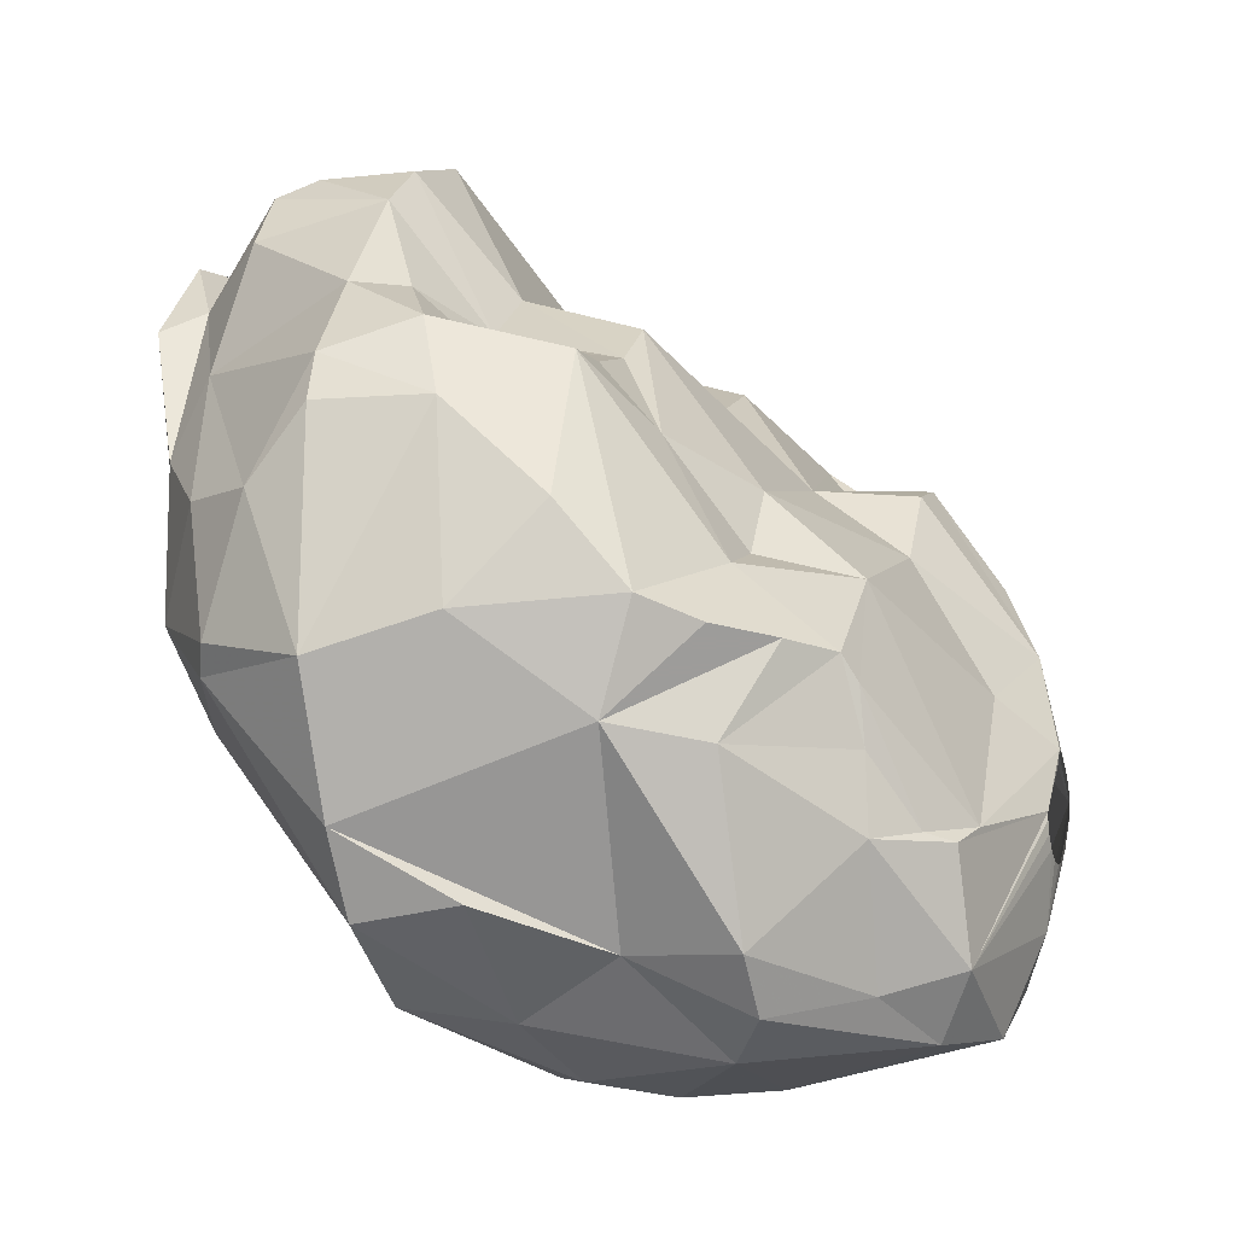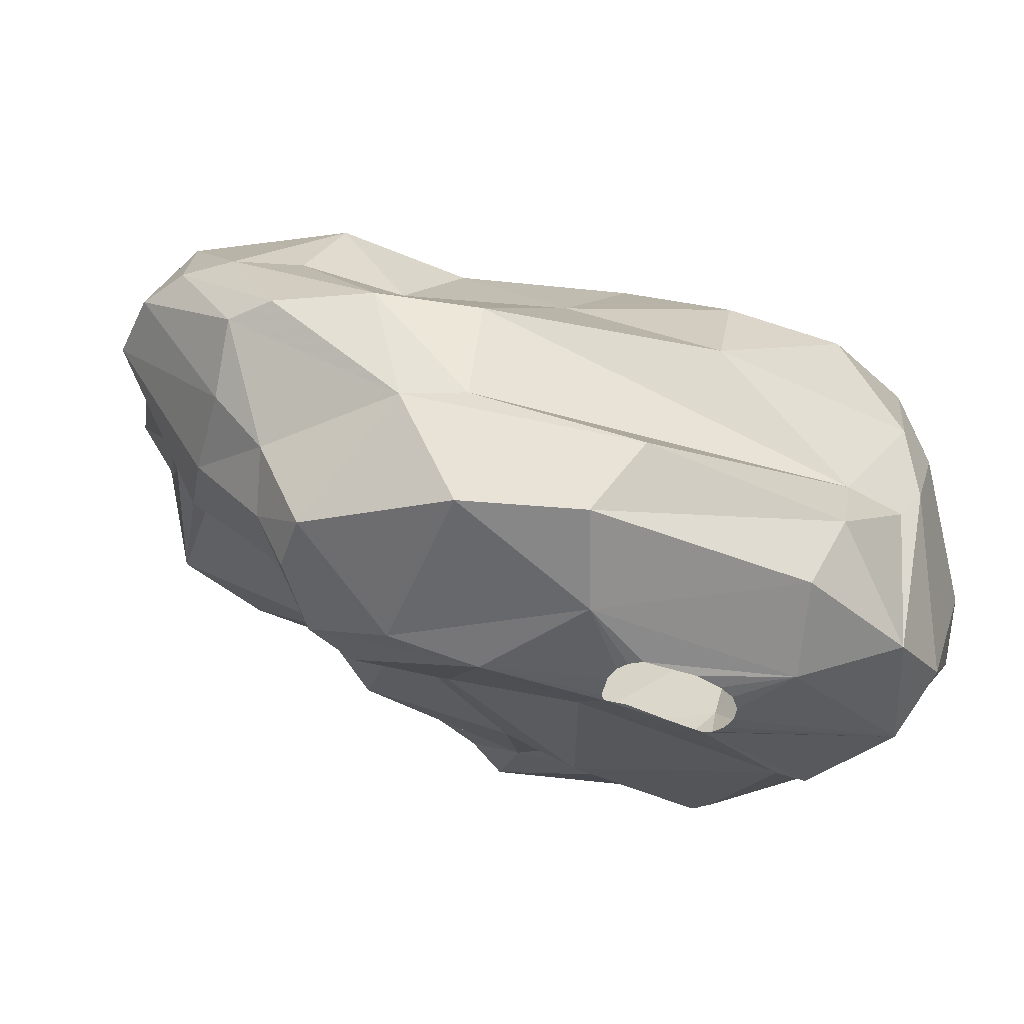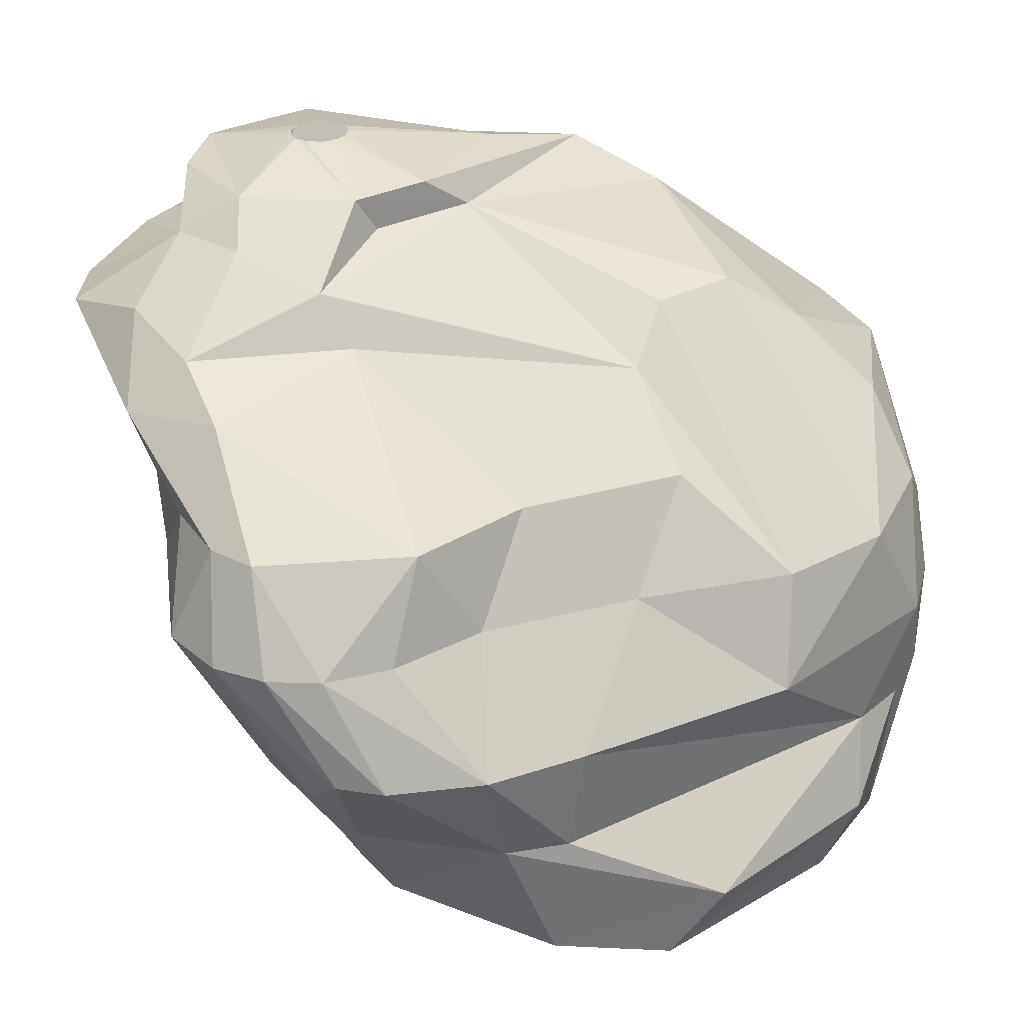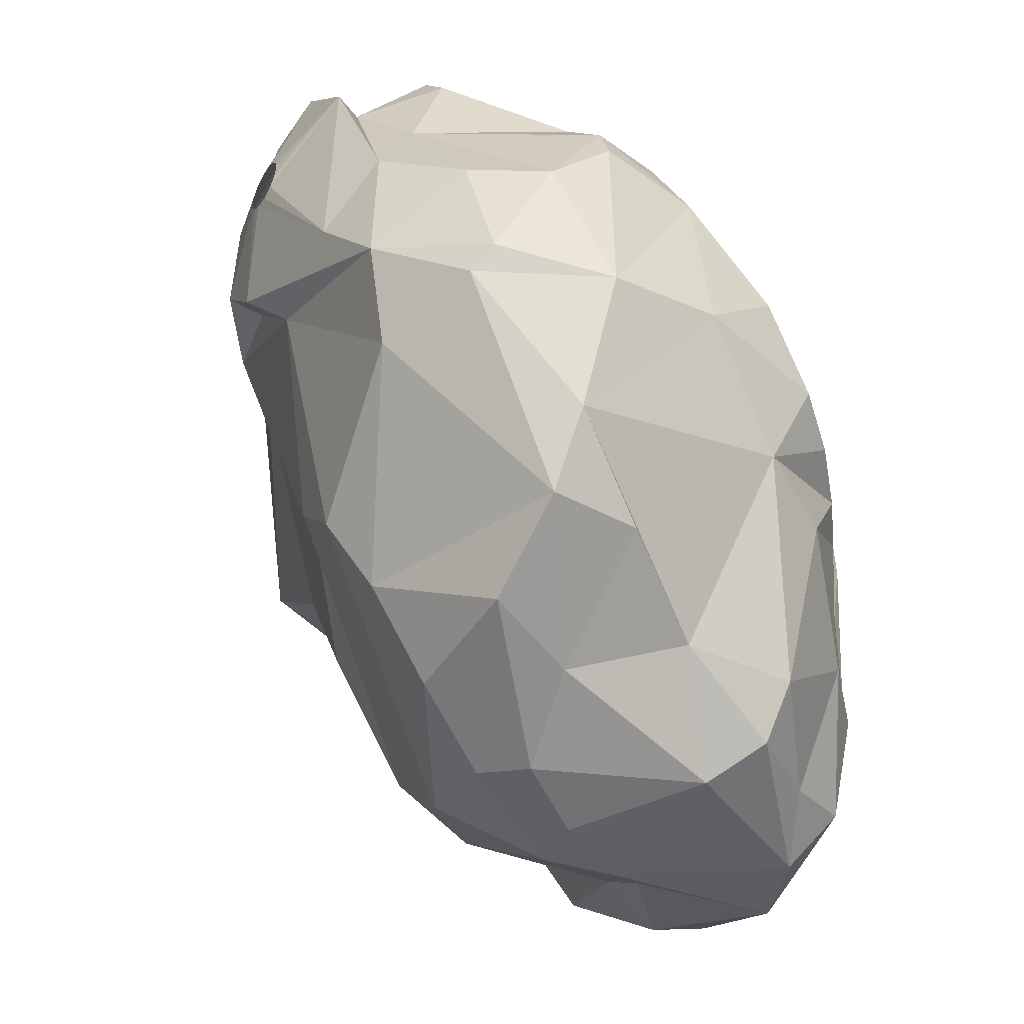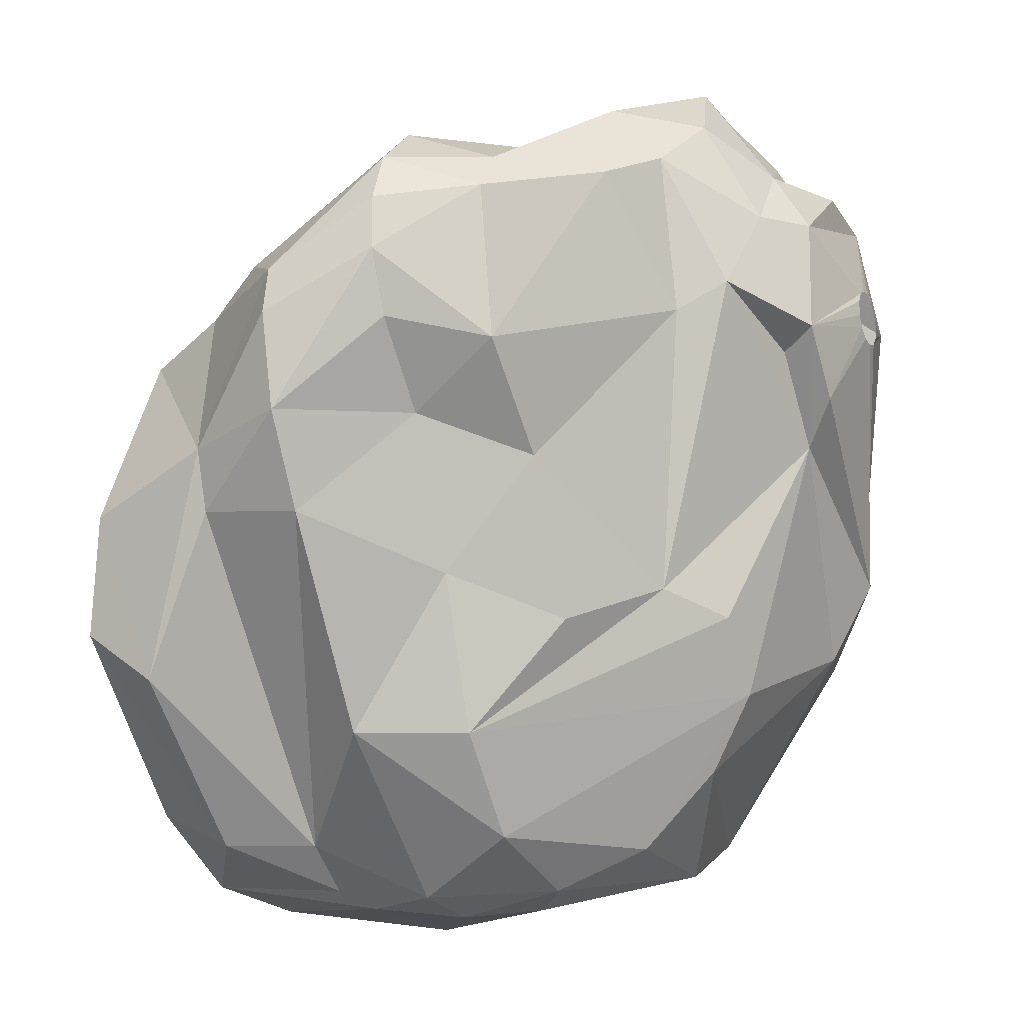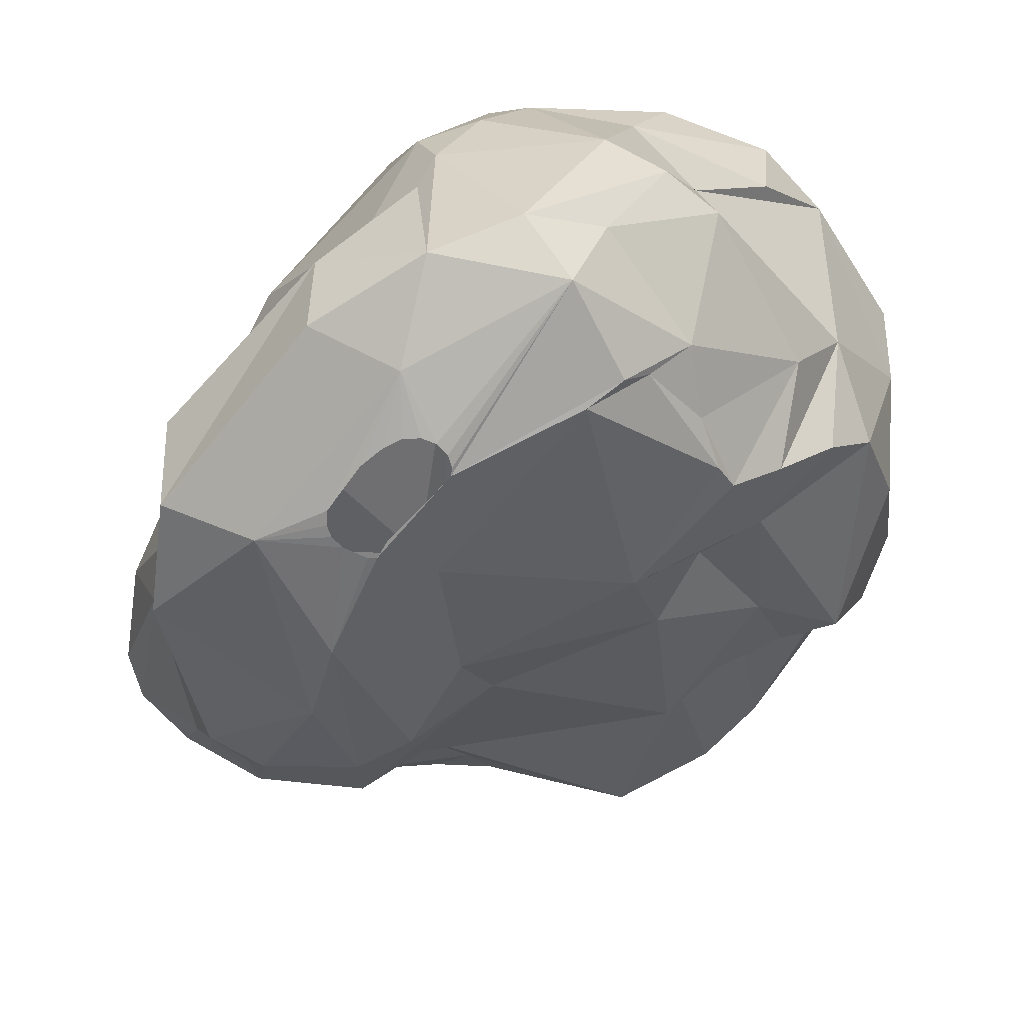
<metadata>
{"format":"obj","ext":"obj","renderer":"f3d","projection":"perspective","resolution":1024,"background":"white","views":[{"elev":-17.3,"azim":108.0,"up":"+Y"},{"elev":-43.8,"azim":-71.3,"up":"+Z"},{"elev":29.9,"azim":-87.2,"up":"+Z"},{"elev":-48.3,"azim":59.4,"up":"+Y"},{"elev":-17.7,"azim":-64.1,"up":"+Y"},{"elev":-66.9,"azim":5.0,"up":"+Z"}]}
</metadata>
<code>
v 162.2 201.6 401.7
v 162.4 202.8 401.7
v 162.8 199.2 401.7
v 162.9 203.1 404.4
v 162.9 204.5 404.4
v 163.4 205.8 404.4
v 163.6 201.5 404.4
v 163.7 198.8 399
v 163.7 203.6 400.5
v 164.1 196.9 401.7
v 164.1 204.8 406.8
v 164.1 197.3 399
v 164.2 197.6 395.7
v 164.2 202.6 399
v 164.7 207 404.4
v 164.8 201 406.8
v 164.8 205.9 406.8
v 164.9 194.7 395.1
v 164.9 201.8 396.9
v 165 193.3 396.9
v 165.3 199.5 404.4
v 165.5 204.8 400.2
v 165.6 203.1 398.1
v 166.1 202.7 396.9
v 166.3 203.1 399
v 166.4 206.9 406.8
v 167 195.8 404.4
v 167.1 206 408.9
v 167.1 195.4 394.2
v 167.2 198.6 406.8
v 167.2 191.9 401.7
v 167.7 200.6 395.4
v 167.8 207.5 405.3
v 168 206.2 401.7
v 168.3 208.4 408.6
v 168.4 191.9 404.4
v 168.5 198.5 394.5
v 168.5 202.9 396.9
v 168.7 206.9 409.8
v 168.8 190.6 395.1
v 168.8 195 393.9
v 168.9 194.7 393.9
v 168.9 195.3 393.9
v 169 189.7 396.9
v 169 194.8 406.8
v 169.1 195.6 393.9
v 169.3 206.1 404.4
v 169.6 202.9 409.8
v 169.7 195.9 393.9
v 169.7 205.2 401.7
v 169.7 193.7 393.9
v 169.7 208.1 406.2
v 169.9 195.9 393.9
v 169.9 202.3 396.9
v 170 189.7 399
v 170.2 195.5 393.9
v 170.2 203.8 411
v 170.3 193.3 393.9
v 170.4 189.6 404.4
v 170.4 208.4 410.4
v 170.7 207.7 405.9
v 170.7 193.1 393.9
v 170.8 191.6 394.2
v 171.1 194.7 393.9
v 171.2 196.9 395.1
v 171.2 193.1 393.9
v 171.2 208.6 406.8
v 171.3 195.9 408.6
v 171.3 205.9 411.6
v 171.3 188.3 401.7
v 171.3 200.4 396.9
v 171.4 188.7 399
v 171.5 193.3 393.9
v 171.7 189.1 395.1
v 171.7 193.6 393.9
v 171.8 194.1 393.9
v 171.8 193.9 393.9
v 171.8 188.2 399.9
v 171.9 202 399
v 172.1 210.3 409.8
v 172.4 207.5 411.6
v 172.5 203.1 412.5
v 172.6 206 412.5
v 172.8 195.4 409.8
v 172.8 202.6 411.6
v 172.9 188 402
v 173 188.6 404.7
v 173.4 209.8 408.9
v 173.8 201.4 412.5
v 173.8 210.2 409.8
v 173.9 188.7 396
v 174.1 189.7 406.8
v 174.1 188.3 403.8
v 174.2 193.6 409.8
v 174.3 207.7 411.6
v 174.4 208.8 411
v 174.6 191.7 408.6
v 174.6 200.4 411.6
v 174.8 207.7 412.5
v 174.9 190.1 395.1
v 174.9 204.1 413.1
v 174.9 204.6 413.1
v 174.9 193.1 394.8
v 175 209.9 406.8
v 175 203.8 413.1
v 175.1 204.8 413.1
v 175.3 203.6 413.1
v 175.3 205 413.1
v 175.7 205 413.1
v 175.7 203.6 413.1
v 175.7 198.5 396.9
v 175.7 189.4 396.9
v 175.8 192.6 395.1
v 175.9 188.2 399.9
v 176 204.9 413.1
v 176 203.7 413.1
v 176.2 204.6 413.1
v 176.3 200.5 399
v 176.3 203.9 413.1
v 176.3 204.3 413.1
v 176.4 204.6 401.7
v 176.4 192.7 395.7
v 176.7 189.1 404.4
v 176.8 207.4 412.5
v 176.9 205.5 404.4
v 177.3 188.8 399
v 177.4 198.7 399
v 177.5 192.4 396.6
v 177.6 208.7 406.8
v 177.6 189.5 406.8
v 177.6 194.2 396.6
v 177.8 203.4 401.7
v 177.9 200 412.2
v 177.9 195.5 396.6
v 178 205.7 411.6
v 178.1 190.2 401.7
v 178.1 208.6 408.9
v 178.3 196.1 396.9
v 178.4 190 399
v 178.6 208 409.8
v 178.7 195.5 410.7
v 178.7 203.9 404.4
v 178.8 205 412.5
v 178.9 201.1 400.5
v 179 198 399
v 179.1 207.3 406.8
v 179.5 196.2 397.8
v 179.5 197.7 411.6
v 179.6 202.6 401.7
v 179.6 206.5 409.8
v 179.6 201.4 411.6
v 179.7 203.4 410.7
v 179.9 203.3 404.4
v 180 191 404.4
v 180.2 193.9 399
v 180.2 190.7 406.8
v 180.5 204.5 405.6
v 180.9 196.2 399
v 181 202.3 401.7
v 181.2 204.5 406.8
v 181.3 194.2 401.1
v 181.4 195.9 409.8
v 181.6 192.5 406.8
v 181.6 199.7 410.1
v 181.9 196.6 400.2
v 182 196.4 409.5
v 182.1 203.1 404.7
v 182.6 198.6 401.7
v 182.8 201 404.1
v 182.8 202.2 406.8
v 182.8 199.4 408.3
v 183 196.3 403.8
v 183.1 201 406.8
v 183.2 195.6 406.8
g foo
f 171 174 173
f 104 125 47
f 157 167 153
f 174 163 172
f 169 168 159
f 22 23 14
f 25 23 22
f 144 145 127
f 161 147 158
f 161 155 147
f 122 113 103
f 128 100 113
f 91 74 100
f 60 35 39
f 60 80 35
f 82 57 85
f 82 69 57
f 83 81 69
f 99 95 81
f 124 135 95
f 143 151 135
f 133 148 151
f 89 98 148
f 124 99 83
f 133 151 143
f 18 40 44
f 38 37 32
f 134 122 103
f 128 113 122
f 112 100 128
f 91 100 112
f 19 32 13
f 54 37 38
f 111 103 65
f 131 122 134
f 20 13 18
f 71 37 54
f 71 65 37
f 44 40 74
f 20 18 44
f 24 32 19
f 38 32 24
f 71 111 65
f 111 134 103
f 138 134 111
f 131 128 122
f 78 74 91
f 131 134 138
f 8 13 20
f 19 13 8
f 118 111 71
f 145 138 111
f 72 74 78
f 72 44 74
f 23 24 19
f 38 24 23
f 79 71 54
f 118 71 79
f 158 138 145
f 155 131 138
f 155 128 131
f 55 44 72
f 55 20 44
f 12 8 20
f 25 38 23
f 127 111 118
f 155 138 147
f 139 128 155
f 139 112 128
f 114 78 91
f 14 19 8
f 127 145 111
f 158 147 138
f 126 91 112
f 114 91 126
f 14 23 19
f 79 54 38
f 126 112 139
f 12 20 55
f 79 38 25
f 3 8 12
f 9 14 2
f 22 14 9
f 79 25 22
f 121 118 79
f 144 127 118
f 161 158 165
f 139 155 161
f 10 12 55
f 10 3 12
f 1 8 3
f 2 14 8
f 34 79 22
f 144 118 121
f 165 158 145
f 86 78 114
f 78 55 72
f 31 10 55
f 1 2 8
f 159 145 144
f 165 145 159
f 136 139 161
f 126 139 136
f 50 79 34
f 132 144 121
f 70 55 78
f 50 121 79
f 159 144 149
f 31 55 70
f 168 165 159
f 114 126 136
f 70 78 86
f 6 9 2
f 149 144 132
f 15 22 9
f 15 34 22
f 47 121 50
f 172 165 168
f 59 31 70
f 132 121 125
f 167 159 149
f 172 161 165
f 123 136 154
f 123 114 136
f 93 86 114
f 5 2 1
f 15 9 6
f 153 149 132
f 172 168 169
f 93 114 123
f 36 31 59
f 27 10 31
f 21 3 10
f 4 1 3
f 4 5 1
f 33 34 15
f 50 34 33
f 125 121 47
f 27 21 10
f 7 3 21
f 7 4 3
f 47 50 33
f 142 132 125
f 167 149 153
f 36 27 31
f 5 6 2
f 153 132 142
f 163 136 161
f 154 136 163
f 167 169 159
f 163 161 172
f 87 86 93
f 87 70 86
f 59 70 87
f 45 27 36
f 142 125 129
f 157 142 146
f 157 153 142
f 174 172 169
f 26 33 15
f 52 33 26
f 61 47 33
f 61 104 47
f 169 167 170
f 92 59 87
f 30 21 27
f 16 7 21
f 4 7 16
f 173 174 169
f 130 87 93
f 30 27 45
f 11 6 5
f 17 15 6
f 26 15 17
f 52 61 33
f 146 142 129
f 170 167 160
f 173 169 170
f 156 154 163
f 156 123 154
f 130 123 156
f 130 93 123
f 104 129 125
f 160 167 157
f 92 87 130
f 16 21 30
f 11 5 4
f 67 104 61
f 11 4 16
f 11 17 6
f 67 61 52
f 160 157 146
f 94 59 92
f 94 36 59
f 28 11 16
f 35 52 26
f 88 67 52
f 88 104 67
f 137 129 104
f 162 163 174
f 162 156 163
f 97 92 130
f 68 45 36
f 68 30 45
f 28 17 11
f 48 28 16
f 35 26 17
f 171 173 170
f 94 92 97
f 35 17 28
f 90 137 104
f 137 146 129
f 166 174 171
f 97 130 156
f 48 30 68
f 48 16 30
f 80 52 35
f 80 88 52
f 90 104 88
f 150 160 146
f 162 174 166
f 141 156 162
f 152 160 150
f 152 170 160
f 166 171 164
f 84 36 94
f 68 36 84
f 39 35 28
f 140 146 137
f 140 150 146
f 152 171 170
f 141 97 156
f 39 28 48
f 164 171 152
f 90 88 80
f 140 137 90
f 94 97 141
f 98 68 84
f 57 48 68
f 81 90 80
f 96 90 81
f 140 90 96
f 148 162 166
f 141 162 148
f 98 84 94
f 98 57 68
f 39 48 57
f 60 39 69
f 81 80 60
f 148 166 164
f 135 150 140
f 151 164 152
f 69 39 57
f 85 57 98
f 135 140 96
f 135 152 150
f 151 152 135
f 98 94 141
f 81 60 69
f 95 96 81
f 95 135 96
f 148 164 151
f 148 98 141
f 82 98 89
f 82 85 98
f 83 69 82
f 99 81 83
f 143 135 124
f 124 95 99
f 133 89 148
f 63 42 51
f 29 42 63
f 29 41 42
f 29 43 41
f 29 46 43
f 37 46 29
f 37 49 46
f 53 49 37
f 53 64 56
f 53 76 64
f 100 77 76
f 100 75 77
f 100 73 75
f 63 73 100
f 63 66 73
f 63 62 66
f 63 58 62
f 63 51 58
f 65 53 37
f 103 76 53
f 40 29 63
f 18 29 40
f 13 29 18
f 32 37 29
f 103 53 65
f 113 76 103
f 113 100 76
f 74 63 100
f 40 63 74
f 32 29 13
f 101 82 105
f 102 82 101
f 106 82 102
f 106 83 82
f 108 83 106
f 108 124 83
f 109 124 108
f 115 124 109
f 117 124 115
f 117 143 124
f 120 143 117
f 119 143 120
f 116 143 119
f 116 133 143
f 110 133 116
f 107 133 110
f 107 89 133
f 105 89 107
f 105 82 89
g

</code>
